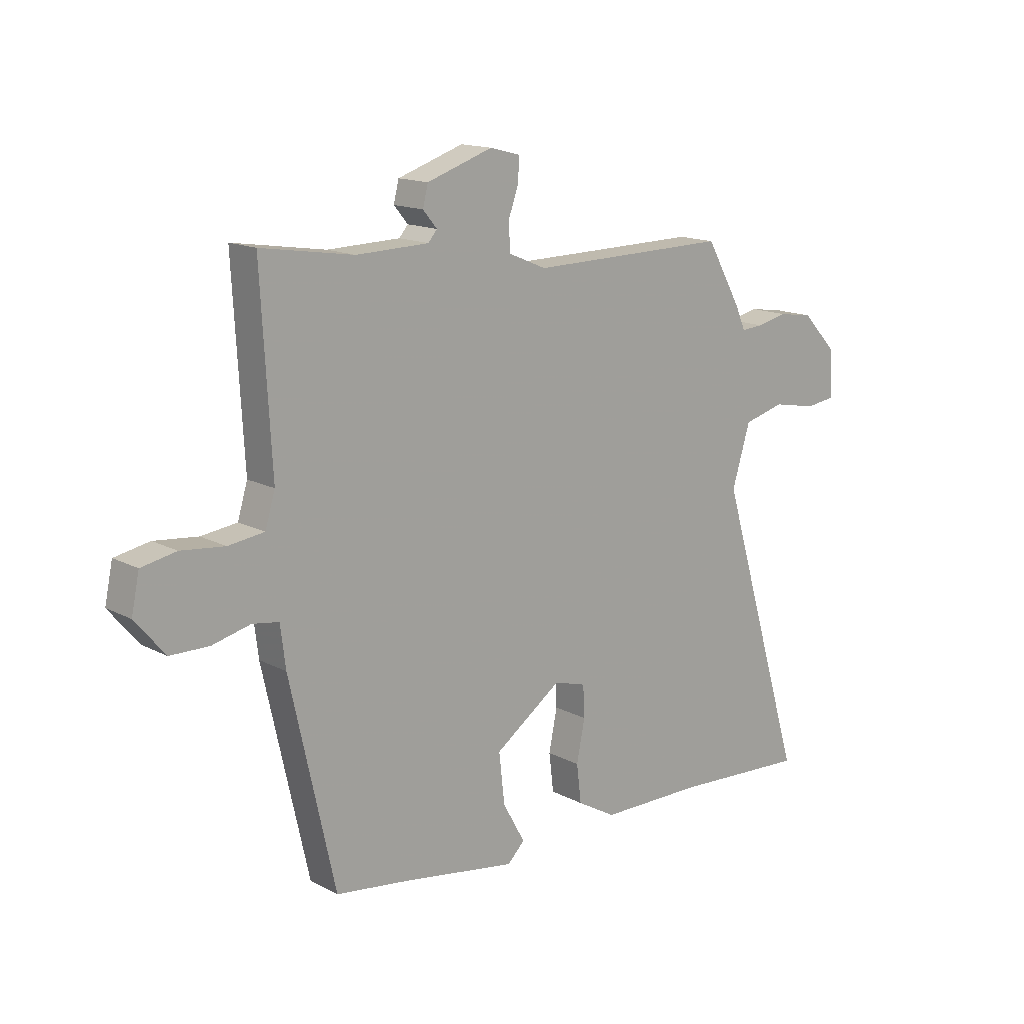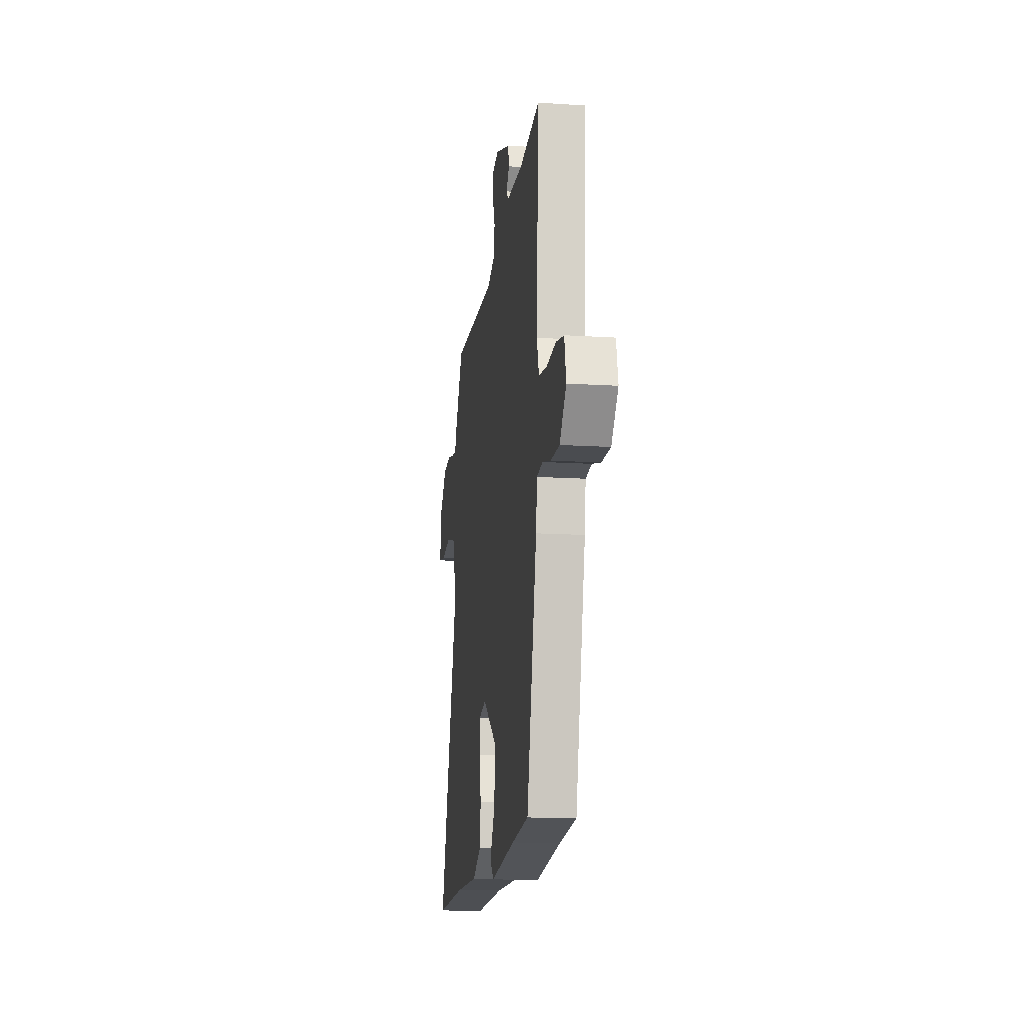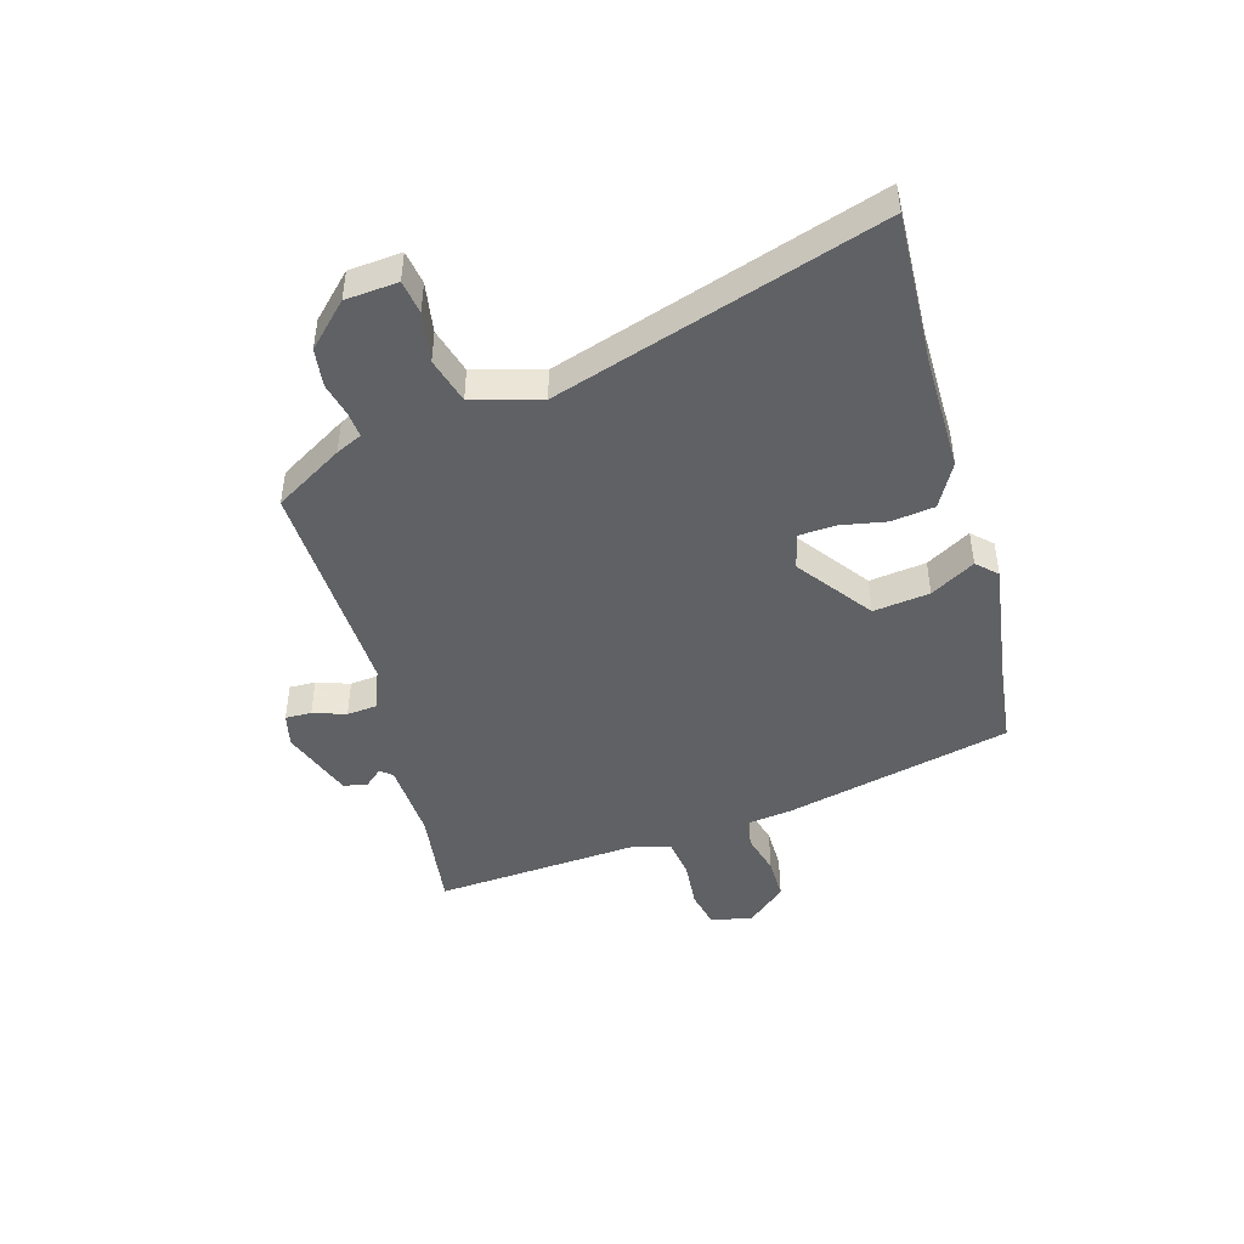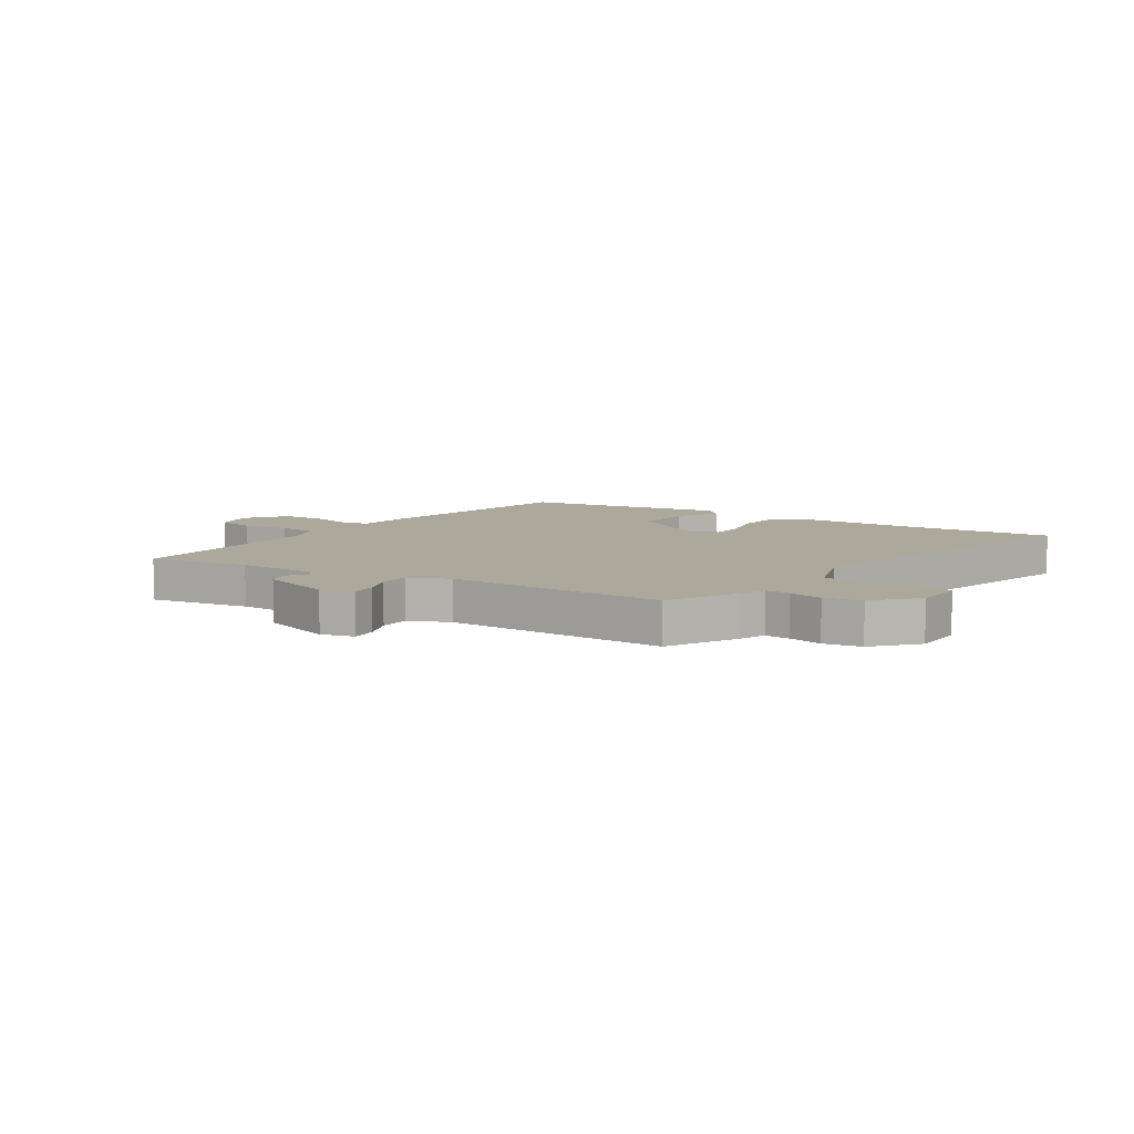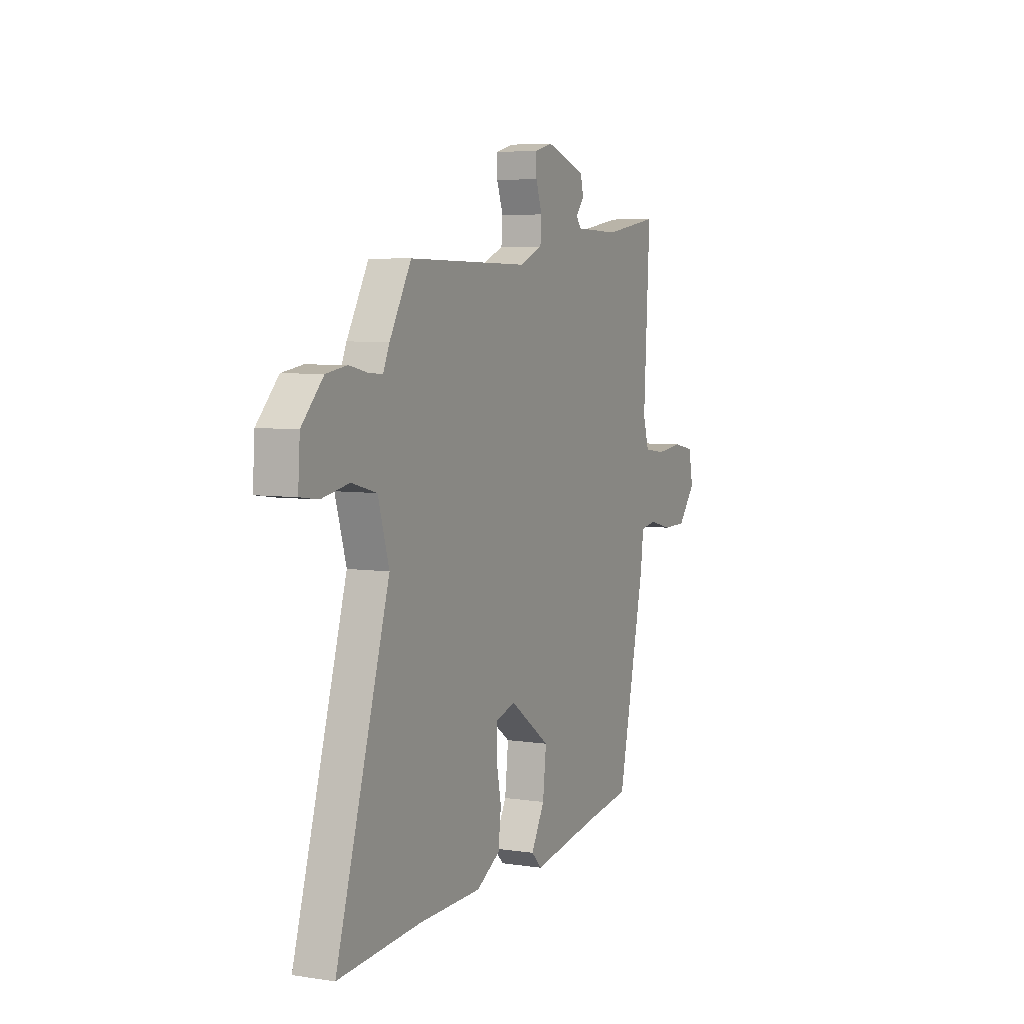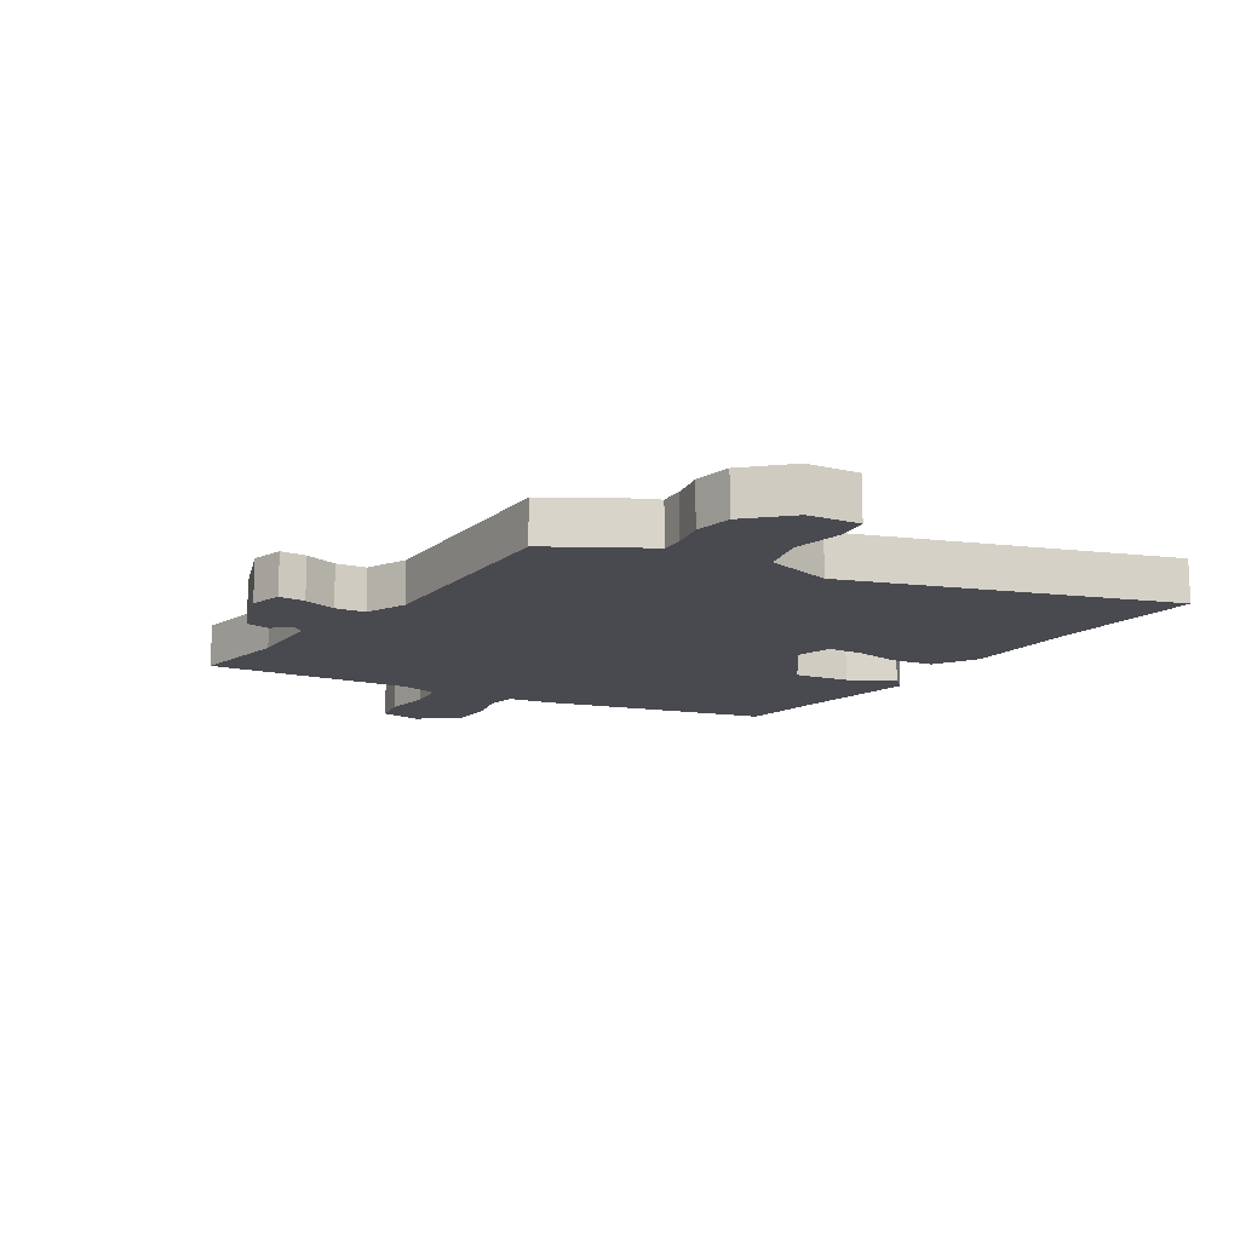
<metadata>
{"format":"obj","ext":"obj","renderer":"f3d","projection":"perspective","resolution":1024,"background":"white","views":[{"elev":15.0,"azim":-41.8,"up":"+Z"},{"elev":-14.2,"azim":-98.1,"up":"+Z"},{"elev":-45.5,"azim":107.0,"up":"+Y"},{"elev":8.5,"azim":32.0,"up":"+Y"},{"elev":5.7,"azim":114.8,"up":"+Z"},{"elev":-13.5,"azim":58.3,"up":"+Y"}]}
</metadata>
<code>
v -0.497 0.07 0.575
v -0.319 0.07 0.547
v -0.179 0.07 0.551
v -0.162 0.07 0.571
v -0.189 0.07 0.603
v -0.179 0.07 0.643
v -0.052 0.07 0.686
v 0.006 0.07 0.671
v 0.004 0.07 0.626
v -0.016 0.07 0.57
v -0.012 0.07 0.518
v 0.06 0.07 0.488
v 0.446 0.07 0.494
v 0.514 0.07 0.375
v 0.534 0.07 0.33
v 0.577 0.07 0.333
v 0.636 0.07 0.346
v 0.702 0.07 0.336
v 0.77 0.07 0.265
v 0.776 0.07 0.175
v 0.718 0.07 0.167
v 0.632 0.07 0.183
v 0.553 0.07 0.162
v 0.518 0.07 0.046
v 0.686 0.07 -0.511
v 0.425 0.07 -0.495
v 0.225 0.07 -0.493
v 0.15 0.07 -0.45
v 0.141 0.07 -0.376
v 0.157 0.07 -0.296
v 0.154 0.07 -0.235
v 0.092 0.07 -0.217
v -0.037 0.07 -0.308
v -0.026 0.07 -0.405
v 0.017 0.07 -0.482
v -0.016 0.07 -0.515
v -0.232 0.07 -0.48
v -0.378 0.07 -0.46
v -0.465 0.07 -0.069
v -0.475 0.07 0.011
v -0.526 0.07 0.019
v -0.599 0.07 0.001
v -0.674 0.07 0.002
v -0.731 0.07 0.07
v -0.716 0.07 0.142
v -0.649 0.07 0.155
v -0.565 0.07 0.146
v -0.496 0.07 0.155
v -0.477 0.07 0.218
v -0.497 0 0.575
v -0.319 0 0.547
v -0.179 0 0.551
v -0.162 0 0.571
v -0.189 0 0.603
v -0.179 0 0.643
v -0.052 0 0.686
v 0.006 0 0.671
v 0.004 0 0.626
v -0.016 0 0.57
v -0.012 0 0.518
v 0.06 0 0.488
v 0.446 0 0.494
v 0.514 0 0.375
v 0.534 0 0.33
v 0.577 0 0.333
v 0.636 0 0.346
v 0.702 0 0.336
v 0.77 0 0.265
v 0.776 0 0.175
v 0.718 0 0.167
v 0.632 0 0.183
v 0.553 0 0.162
v 0.518 0 0.046
v 0.686 0 -0.511
v 0.425 0 -0.495
v 0.225 0 -0.493
v 0.15 0 -0.45
v 0.141 0 -0.376
v 0.157 0 -0.296
v 0.154 0 -0.235
v 0.092 0 -0.217
v -0.037 0 -0.308
v -0.026 0 -0.405
v 0.017 0 -0.482
v -0.016 0 -0.515
v -0.232 0 -0.48
v -0.378 0 -0.46
v -0.465 0 -0.069
v -0.475 0 0.011
v -0.526 0 0.019
v -0.599 0 0.001
v -0.674 0 0.002
v -0.731 0 0.07
v -0.716 0 0.142
v -0.649 0 0.155
v -0.565 0 0.146
v -0.496 0 0.155
v -0.477 0 0.218
f 45 46 47
f 44 45 47
f 43 44 47
f 42 43 47
f 41 42 47
f 40 41 47 48
f 37 38 39 40
f 40 48 49
f 37 40 49
f 36 37 49
f 35 36 49
f 34 35 49
f 28 29 30
f 27 28 30
f 26 27 30
f 26 30 31
f 25 26 31
f 24 25 31
f 23 24 31 32
f 20 21 22
f 19 20 22
f 18 19 22
f 17 18 22
f 16 17 22
f 15 16 22 23
f 23 32 33
f 15 23 33
f 14 15 33
f 13 14 33
f 12 13 33
f 8 9 10
f 7 8 10
f 6 7 10
f 5 6 10
f 4 5 10
f 3 4 10 11
f 11 12 33
f 3 11 33
f 2 3 33
f 33 34 49
f 2 33 49
f 1 2 49
f 96 95 94
f 96 94 93
f 96 93 92
f 96 92 91
f 96 91 90
f 97 96 90 89
f 89 88 87 86
f 98 97 89
f 98 89 86
f 98 86 85
f 98 85 84
f 98 84 83
f 79 78 77
f 79 77 76
f 79 76 75
f 80 79 75
f 80 75 74
f 80 74 73
f 81 80 73 72
f 71 70 69
f 71 69 68
f 71 68 67
f 71 67 66
f 71 66 65
f 72 71 65 64
f 82 81 72
f 82 72 64
f 82 64 63
f 82 63 62
f 82 62 61
f 59 58 57
f 59 57 56
f 59 56 55
f 59 55 54
f 59 54 53
f 60 59 53 52
f 82 61 60
f 82 60 52
f 82 52 51
f 98 83 82
f 98 82 51
f 98 51 50
f 1 50 51 2
f 2 51 52 3
f 3 52 53 4
f 4 53 54 5
f 5 54 55 6
f 6 55 56 7
f 7 56 57 8
f 8 57 58 9
f 9 58 59 10
f 10 59 60 11
f 11 60 61 12
f 12 61 62 13
f 13 62 63 14
f 14 63 64 15
f 15 64 65 16
f 16 65 66 17
f 17 66 67 18
f 18 67 68 19
f 19 68 69 20
f 20 69 70 21
f 21 70 71 22
f 22 71 72 23
f 23 72 73 24
f 24 73 74 25
f 25 74 75 26
f 26 75 76 27
f 27 76 77 28
f 28 77 78 29
f 29 78 79 30
f 30 79 80 31
f 31 80 81 32
f 32 81 82 33
f 33 82 83 34
f 34 83 84 35
f 35 84 85 36
f 36 85 86 37
f 37 86 87 38
f 38 87 88 39
f 39 88 89 40
f 40 89 90 41
f 41 90 91 42
f 42 91 92 43
f 43 92 93 44
f 44 93 94 45
f 45 94 95 46
f 46 95 96 47
f 47 96 97 48
f 48 97 98 49
f 49 98 50 1

</code>
